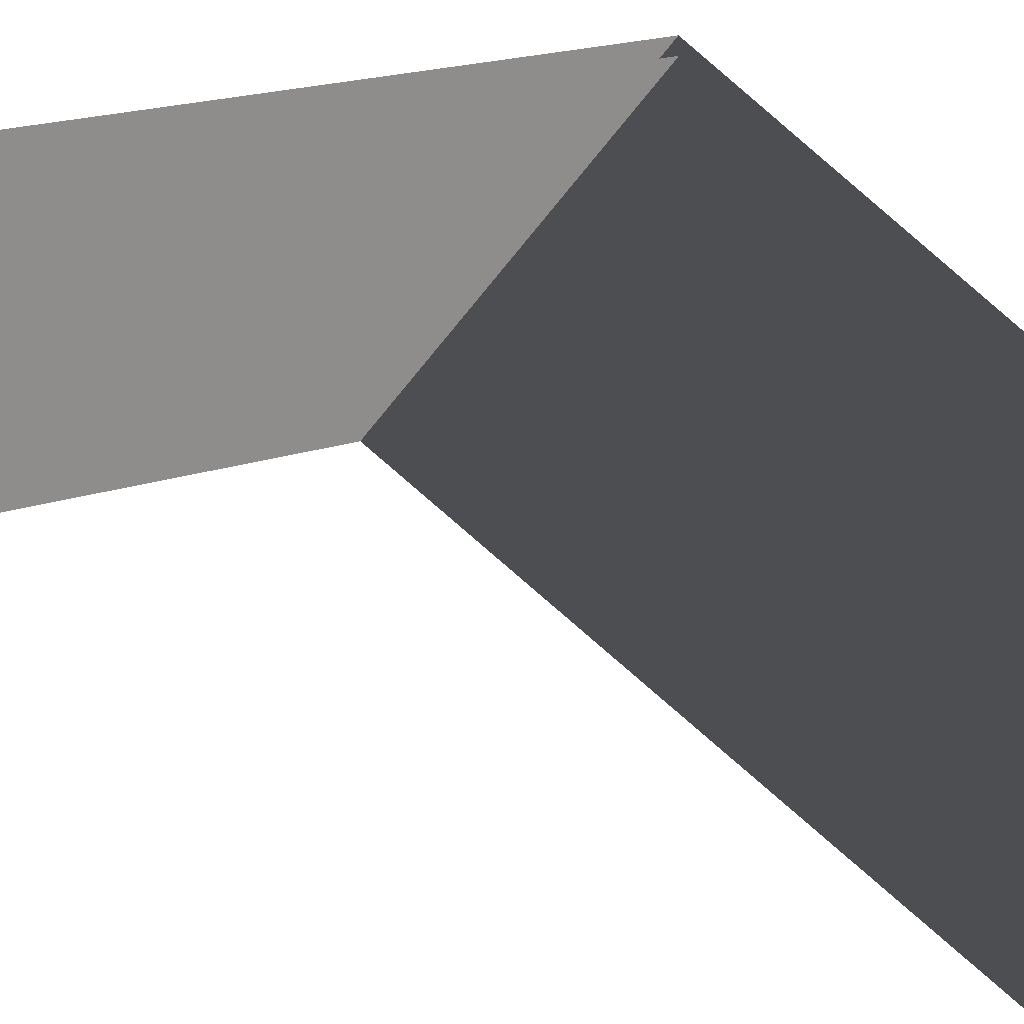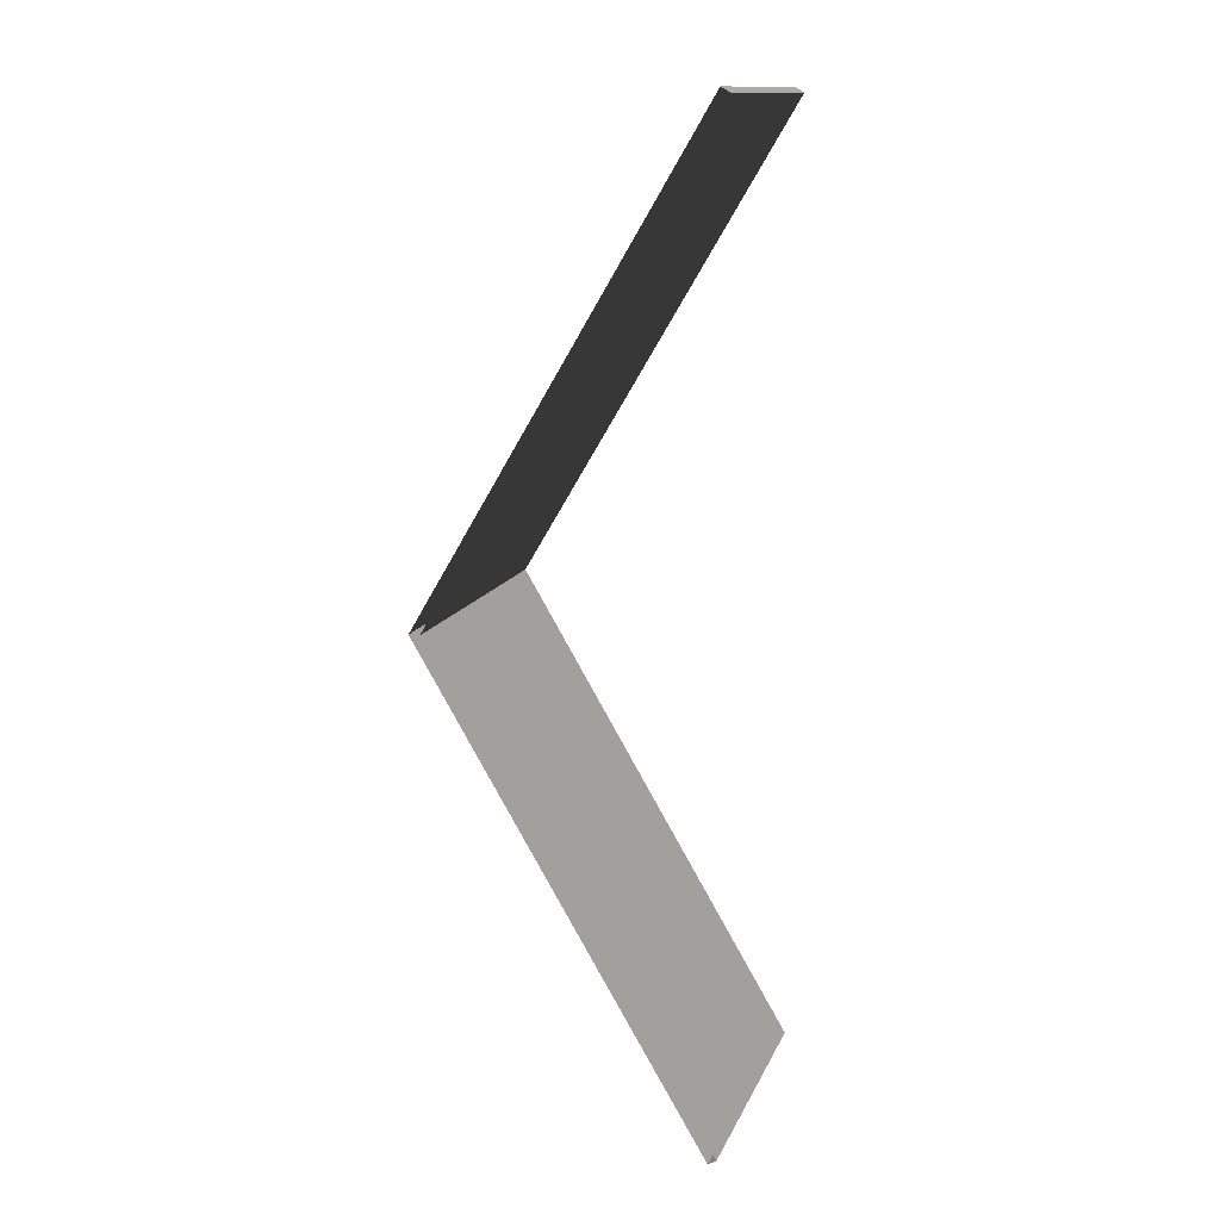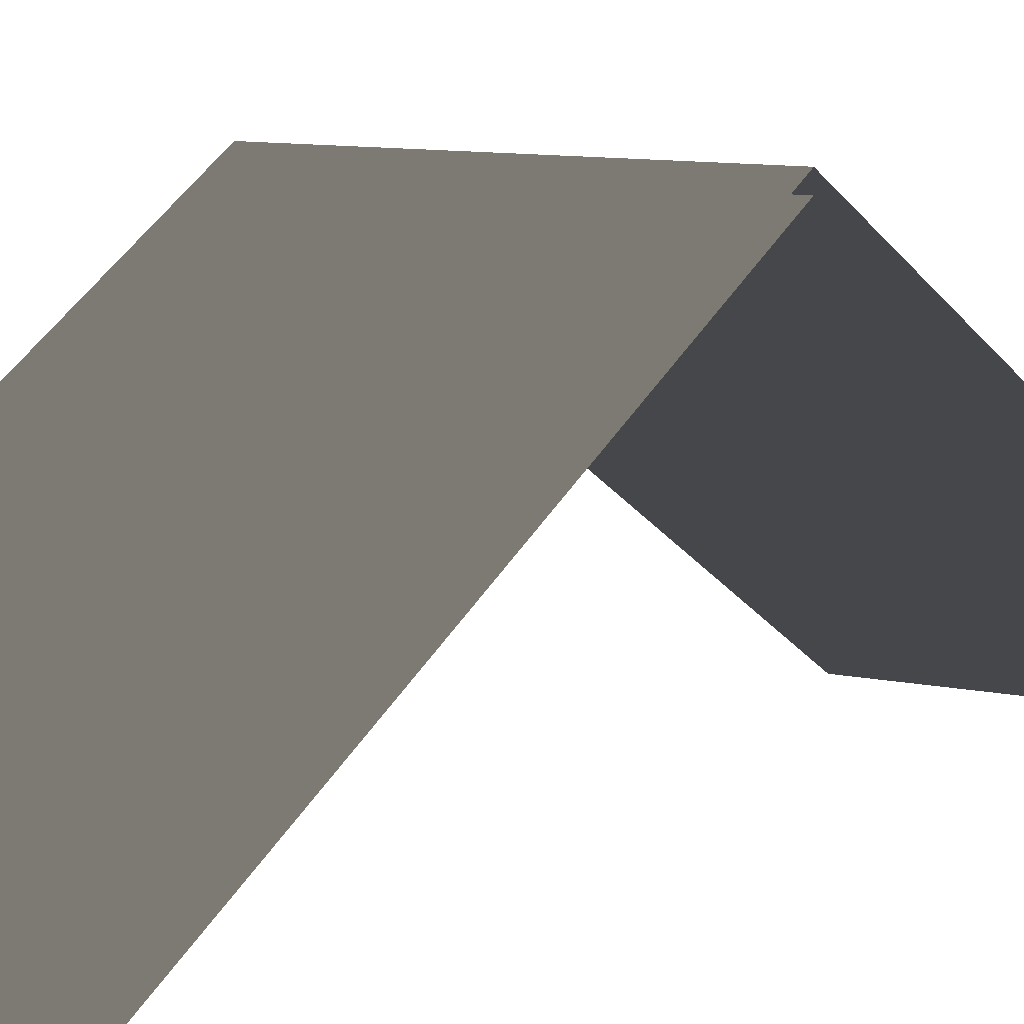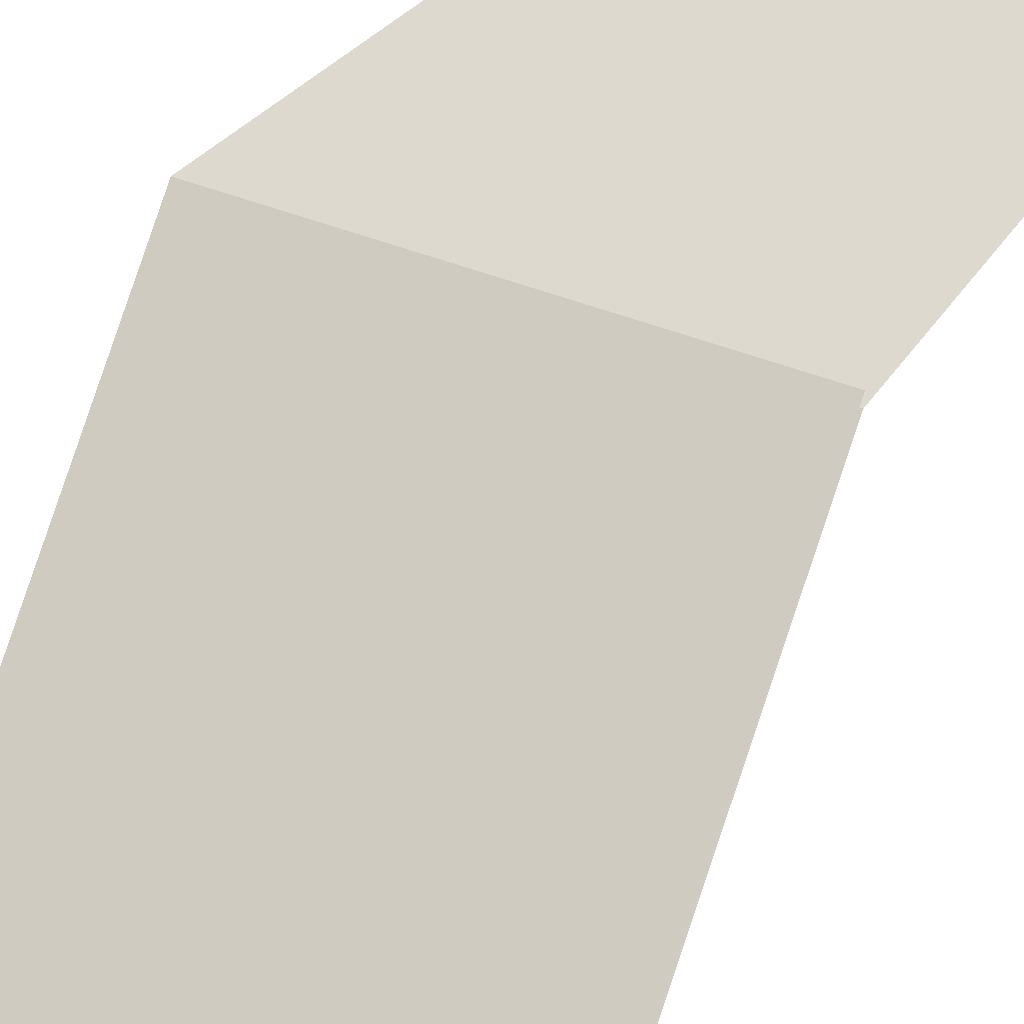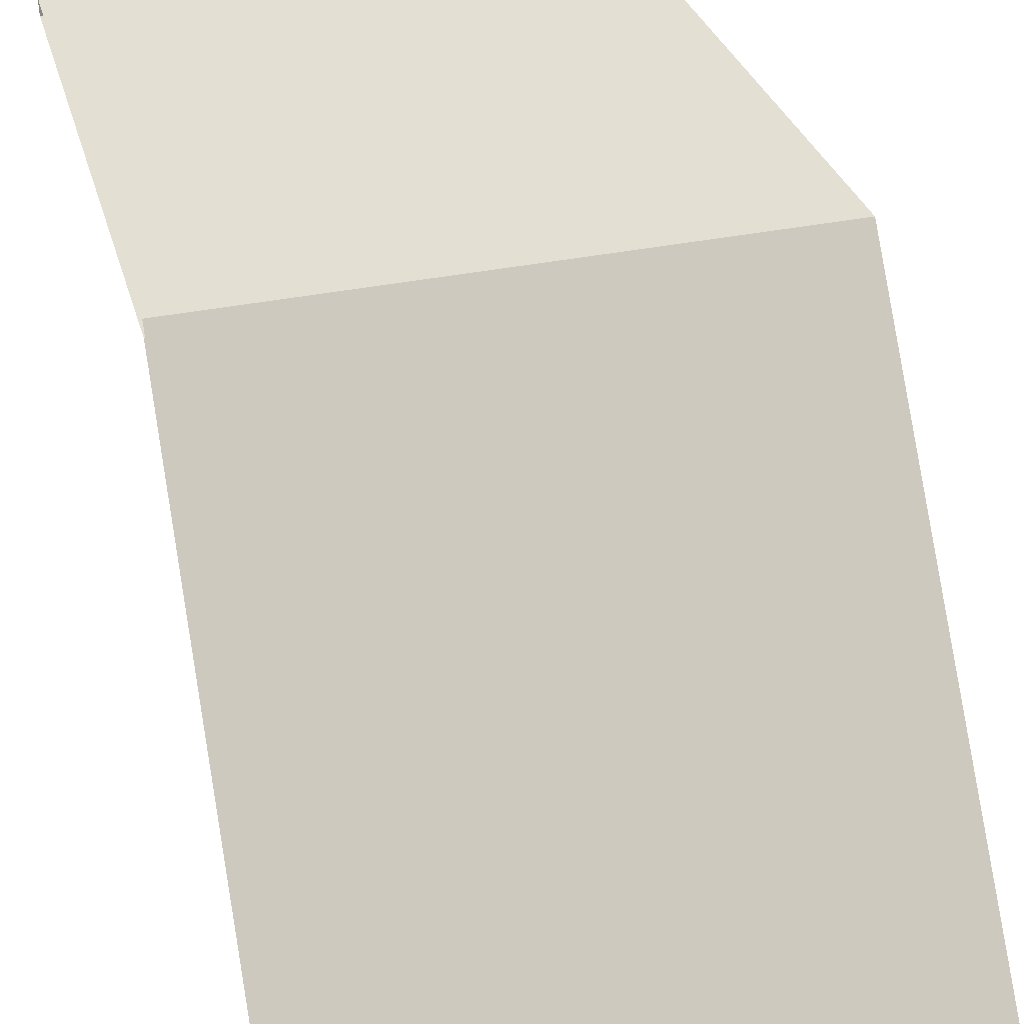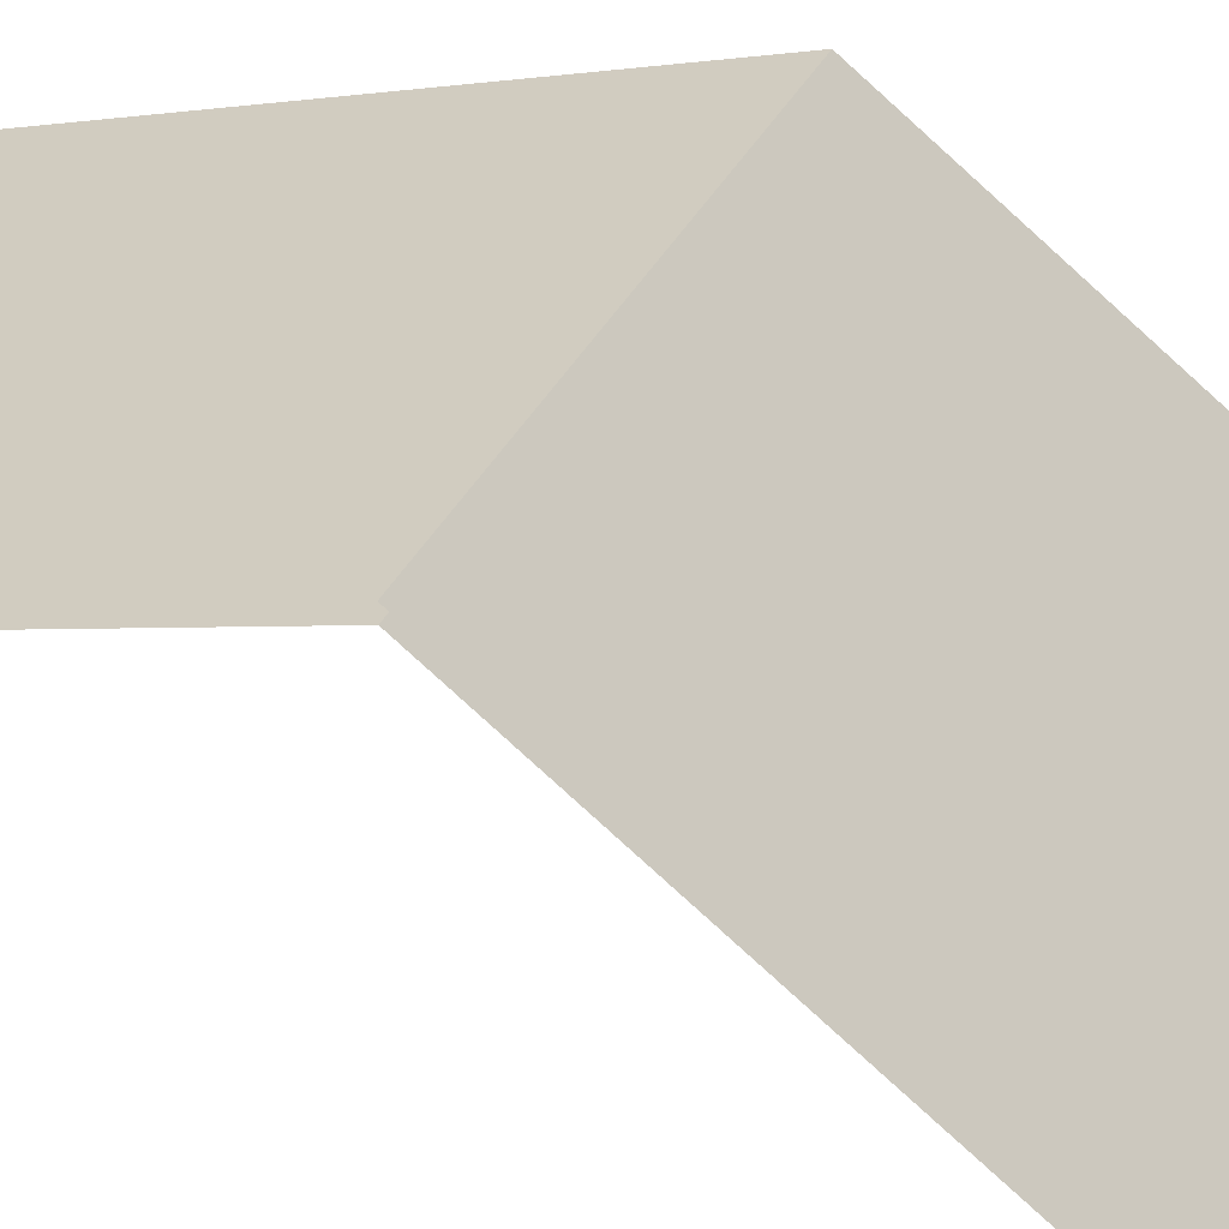
<metadata>
{"format":"obj","ext":"obj","renderer":"f3d","projection":"perspective","resolution":1024,"background":"white","views":[{"elev":-37.0,"azim":-118.0,"up":"+Y"},{"elev":13.6,"azim":-72.9,"up":"+Z"},{"elev":7.7,"azim":-144.4,"up":"+Y"},{"elev":52.7,"azim":21.9,"up":"+Y"},{"elev":49.8,"azim":-10.8,"up":"+Y"},{"elev":48.5,"azim":-59.5,"up":"+Y"}]}
</metadata>
<code>
v 3 2.435 -0.5131
v -1.353e-06 5.4 4.5
v -9.471e-07 2.435 -0.5131
v 3 5.4 4.5
v 3 2.349 -0.4622
v -1.353e-06 5.284 4.5
v 3 5.284 4.5
v -1.069e-06 2.349 -0.4622
v 3 2.349 -0.4622
v -9.471e-07 2.435 -0.5131
v -1.069e-06 2.349 -0.4622
v 3 2.435 -0.5131
v -1.353e-06 5.4 4.5
v 3 2.435 9.513
v -1.758e-06 2.435 9.513
v 3 5.4 4.5
v 3 2.349 9.462
v -1.353e-06 5.284 4.5
v -1.636e-06 2.349 9.462
v 3 5.284 4.5
v -1.758e-06 2.435 9.513
v 3 2.349 9.462
v -1.636e-06 2.349 9.462
v 3 2.435 9.513
g roof01_9x3m_A_13_20123_311
f 1 3 2
f 2 4 1
f 5 7 6
f 6 8 5
f 9 11 10
f 10 12 9
f 13 15 14
f 14 16 13
f 17 19 18
f 18 20 17
f 21 23 22
f 22 24 21

</code>
